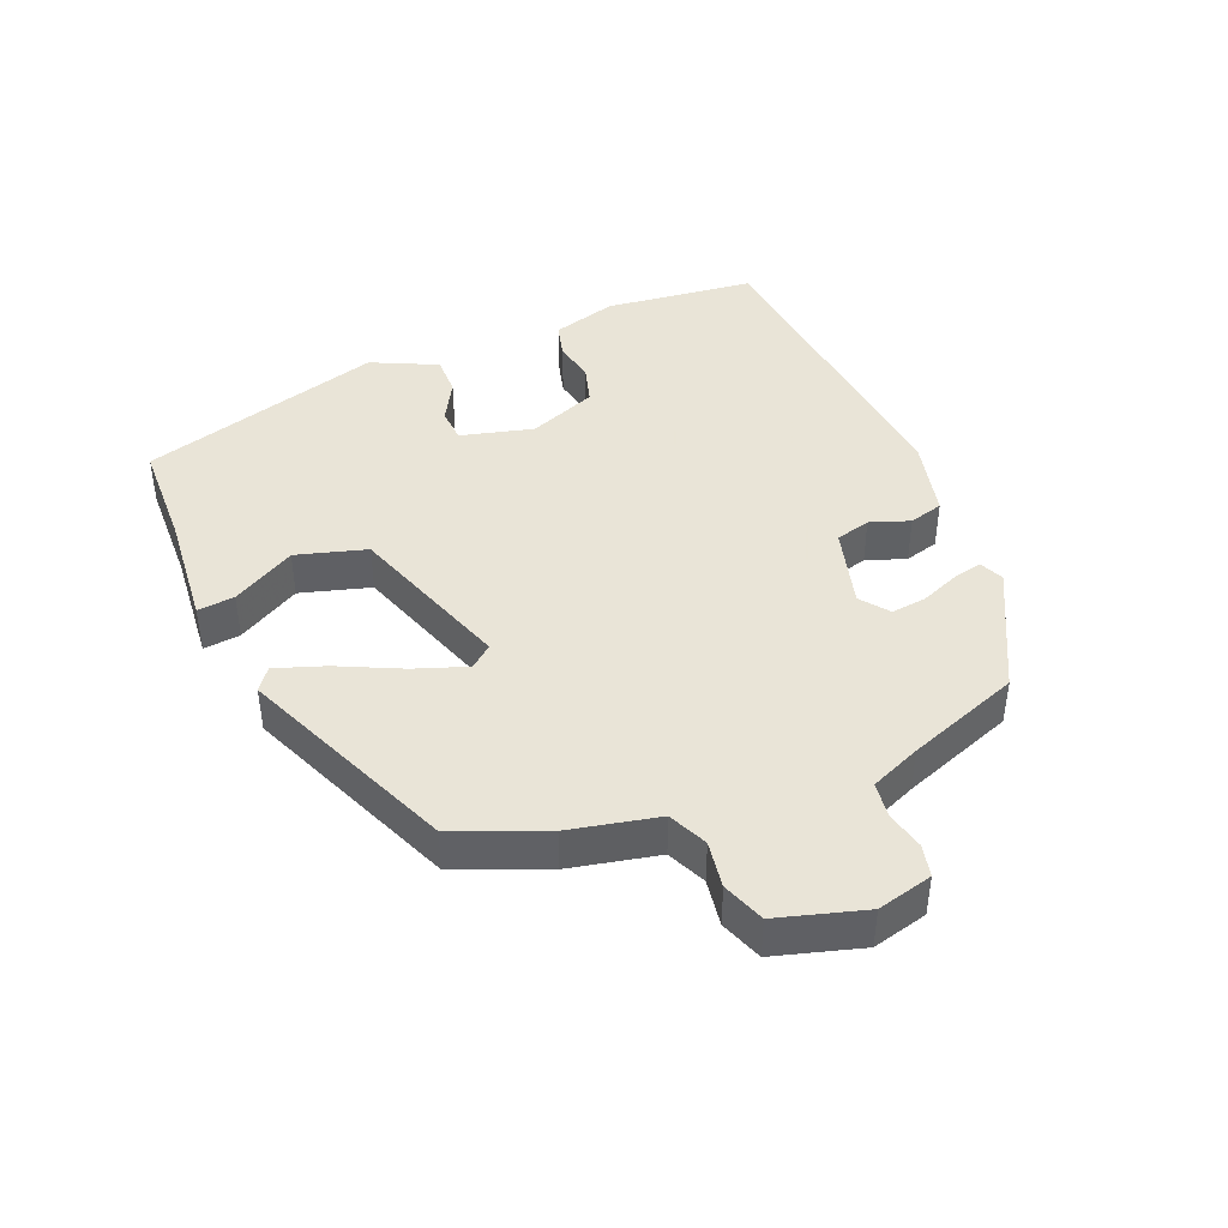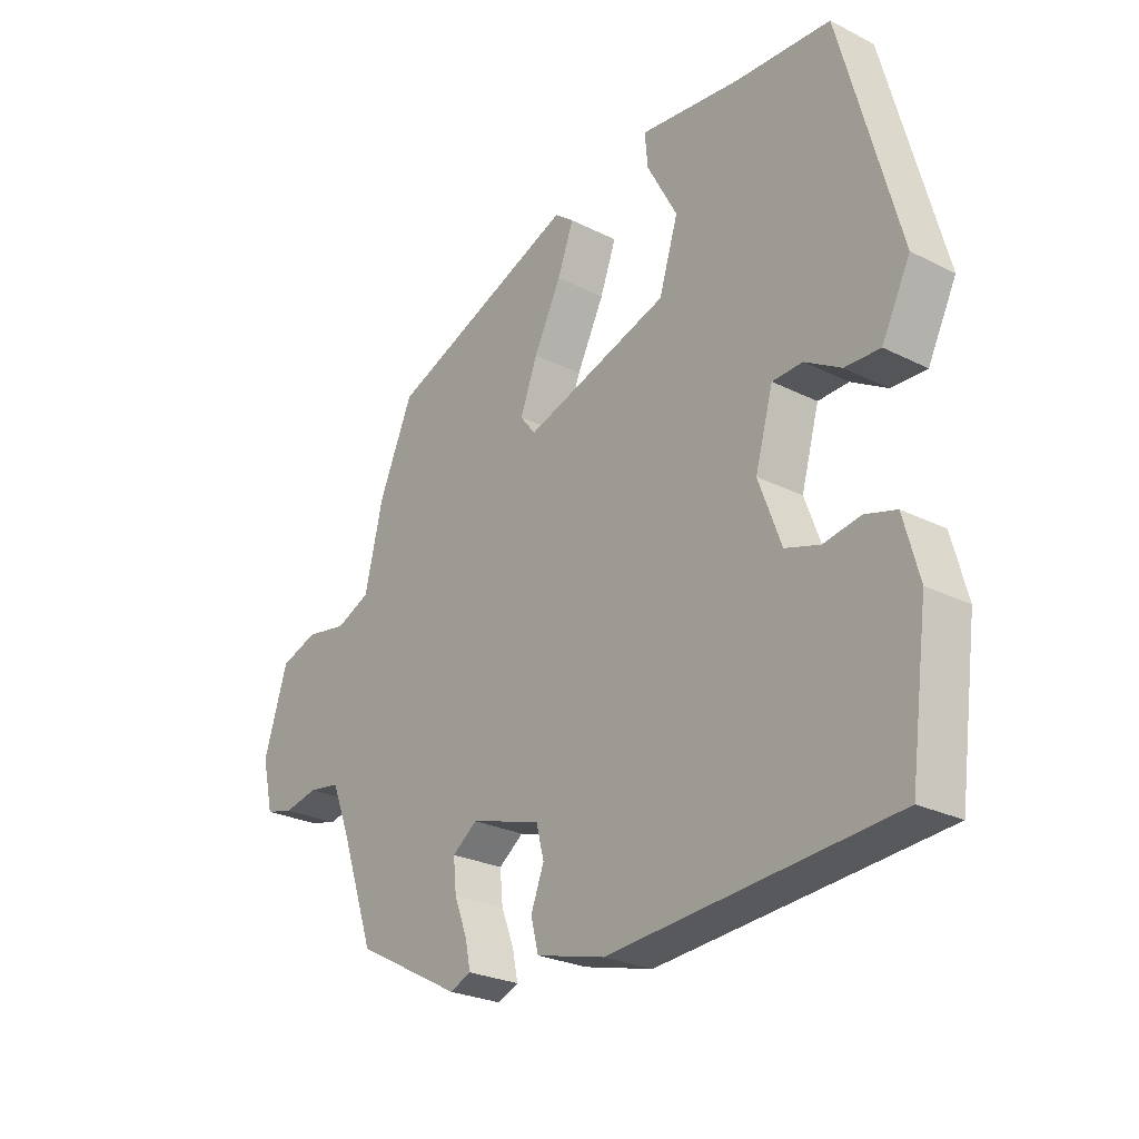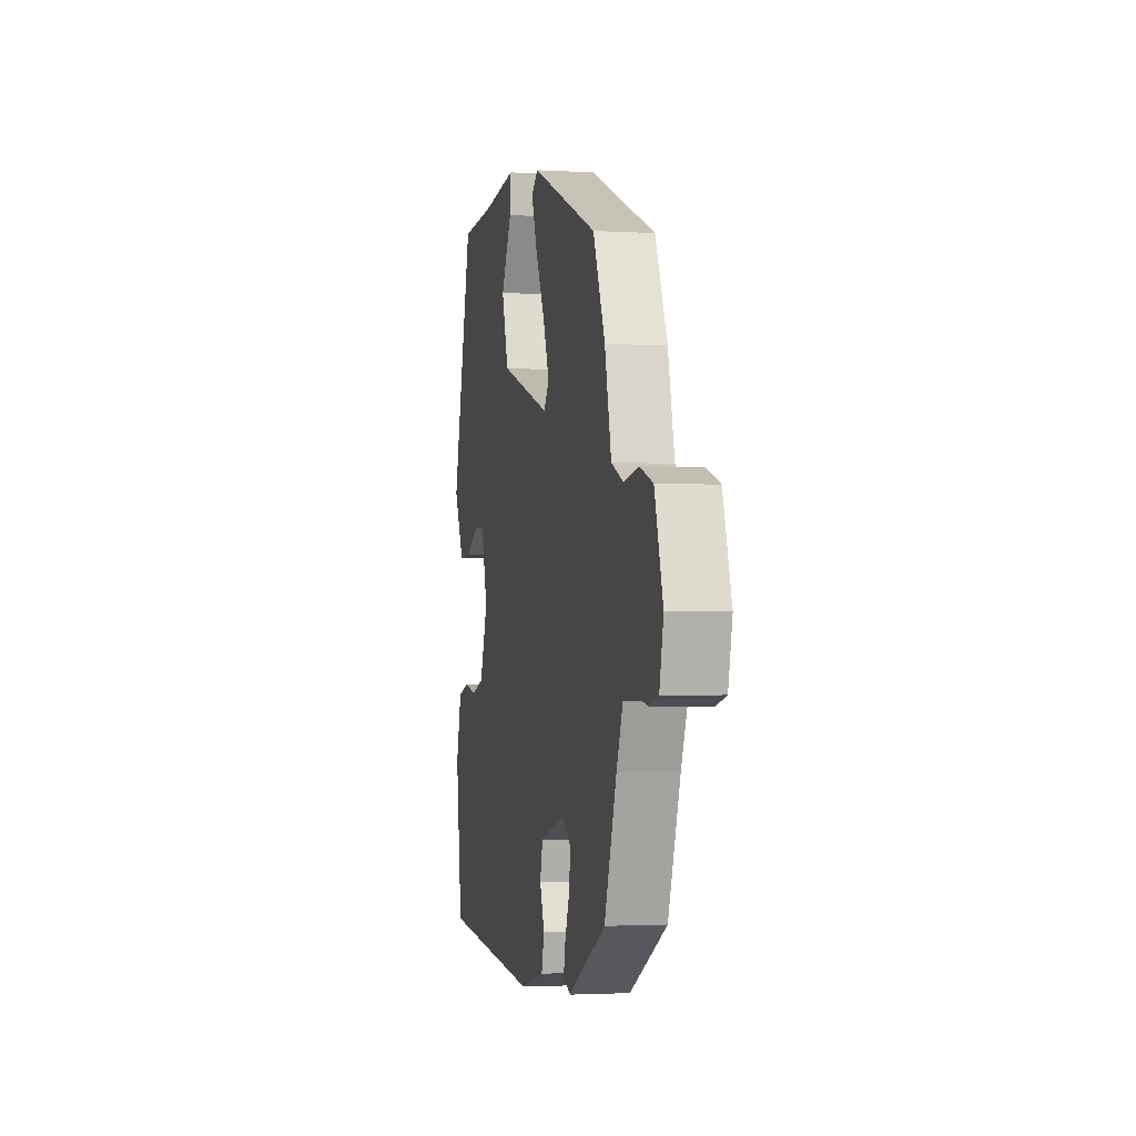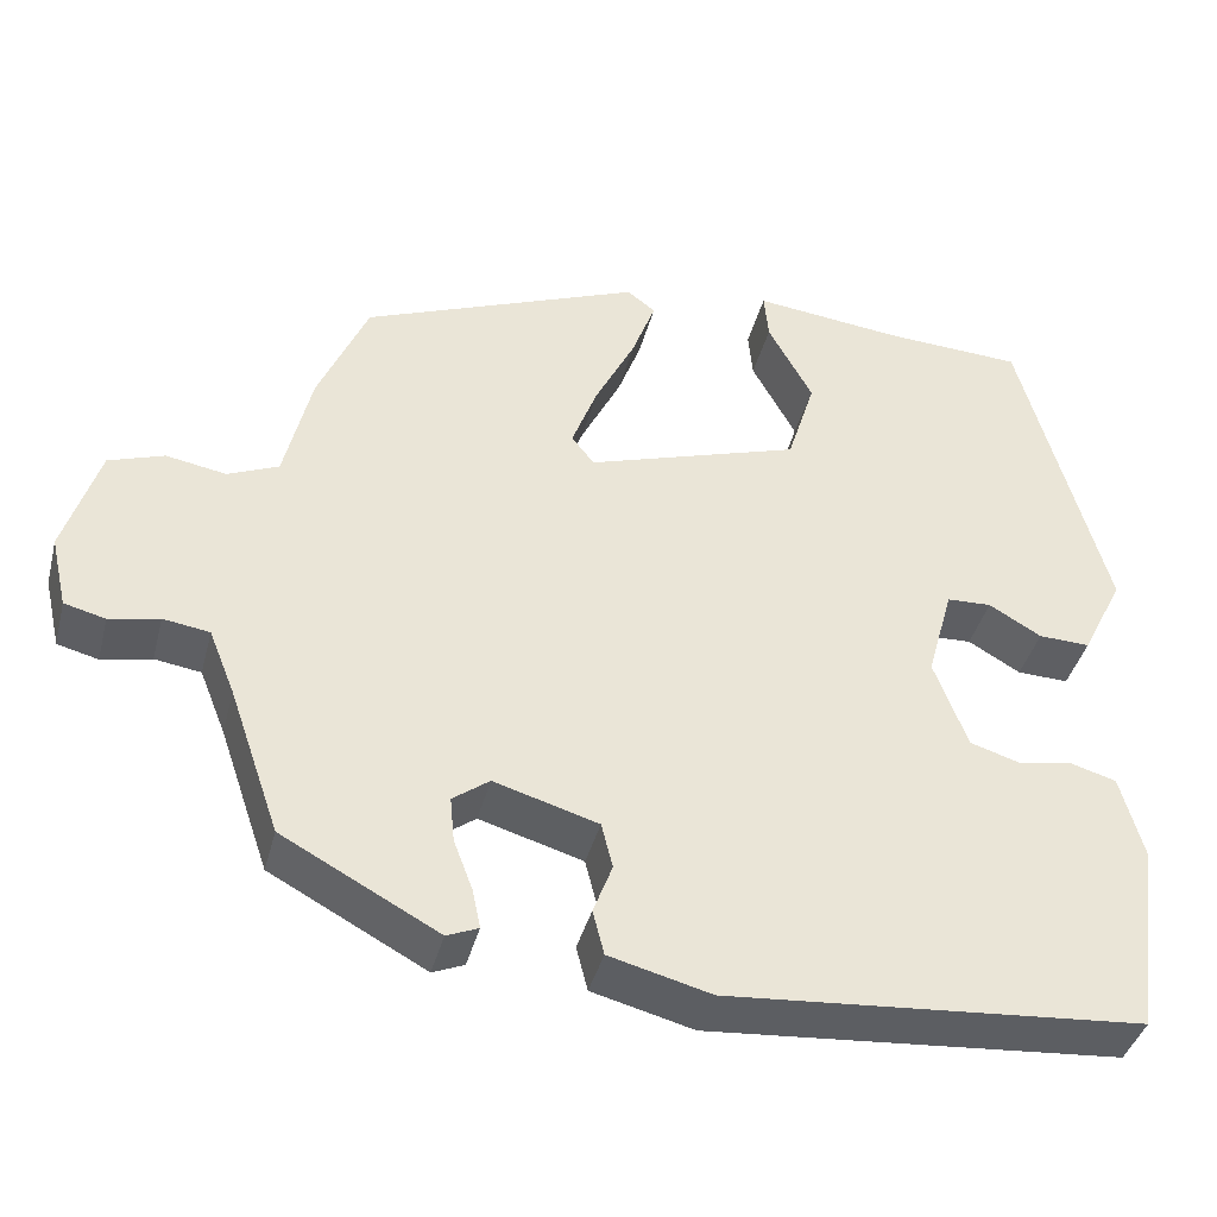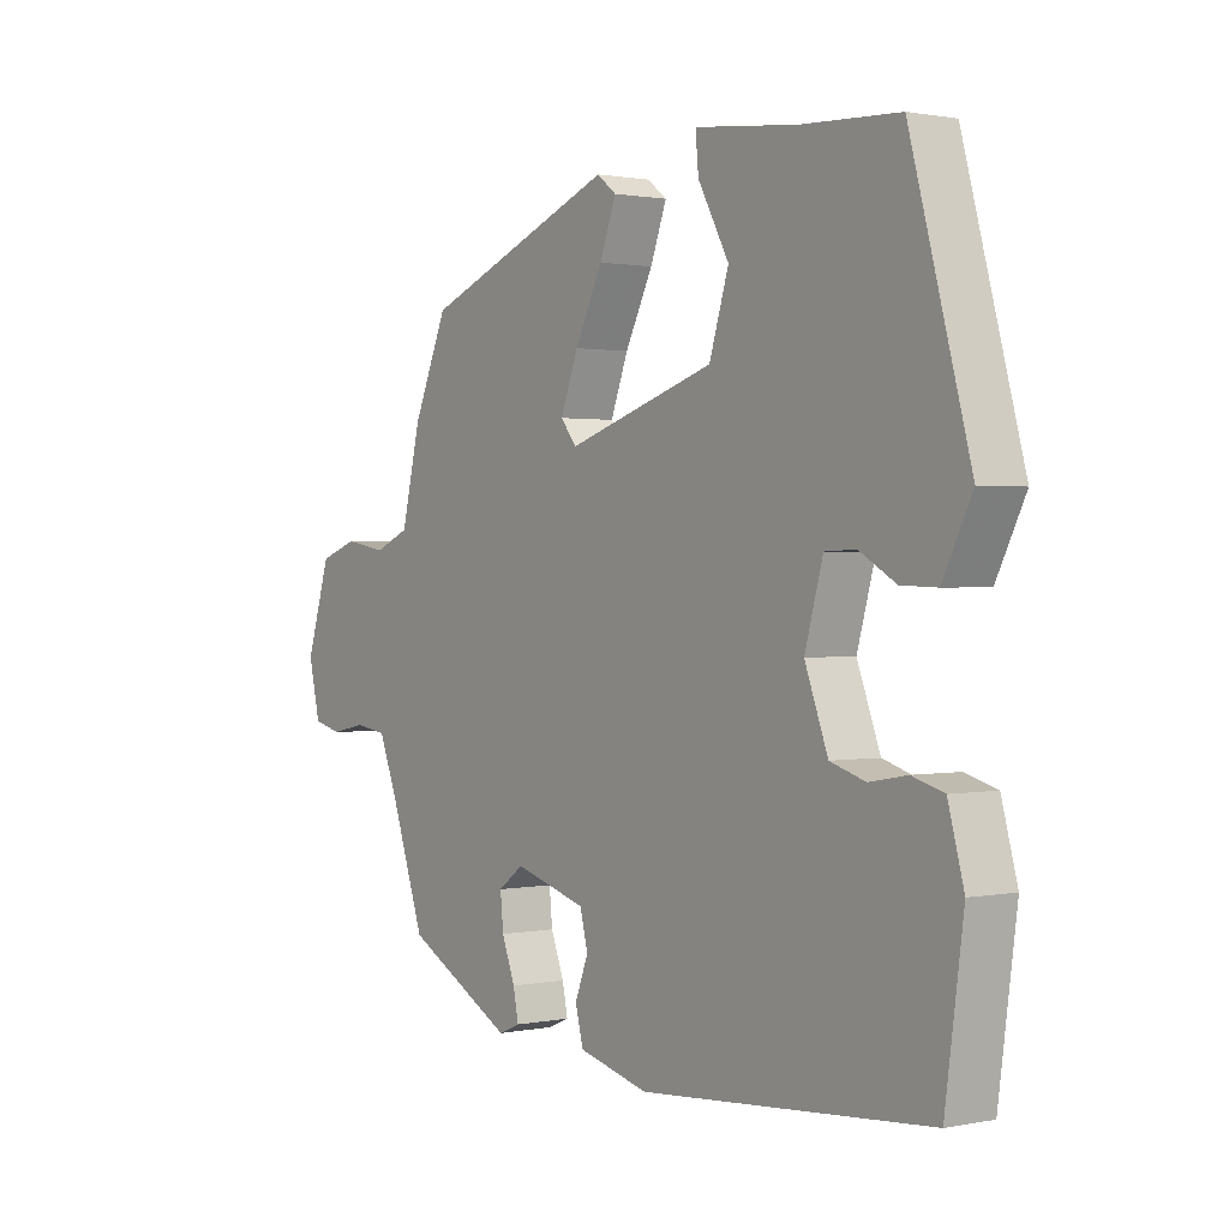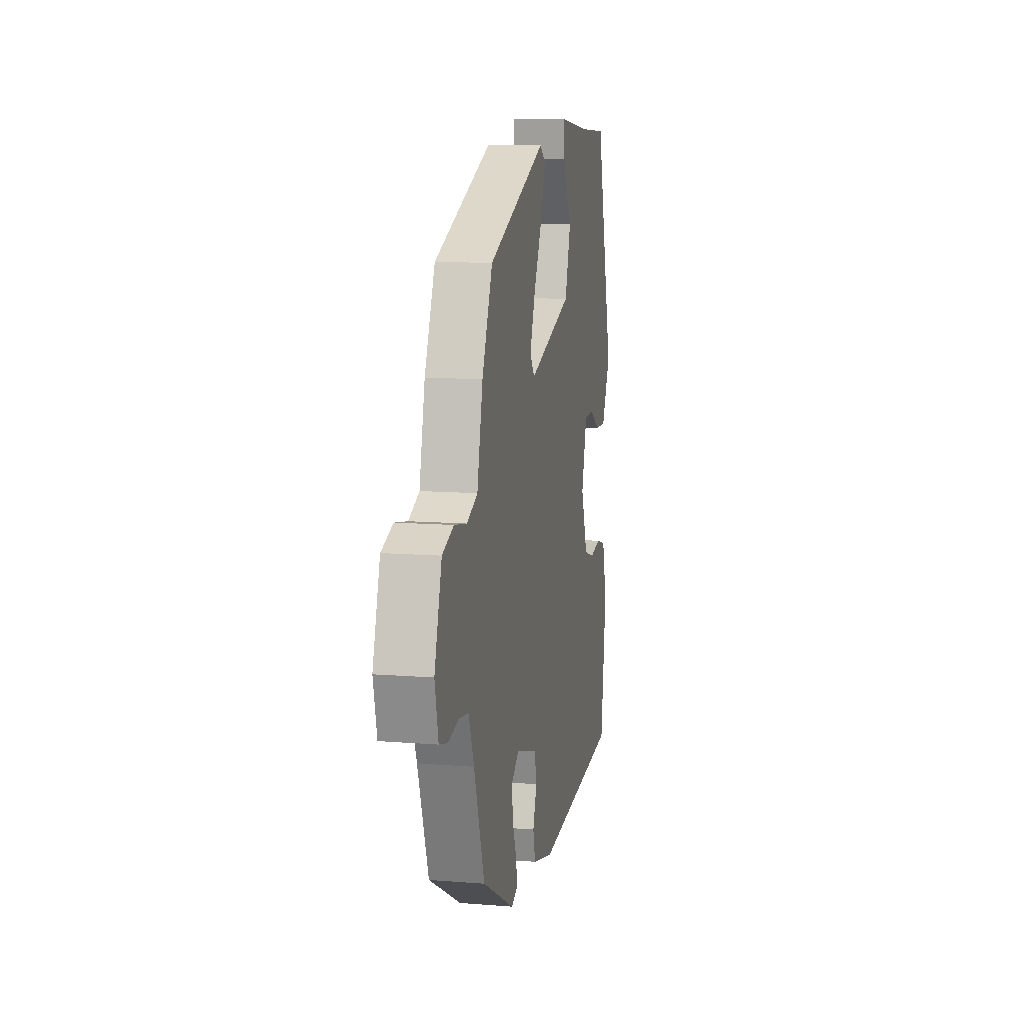
<metadata>
{"format":"obj","ext":"obj","renderer":"f3d","projection":"perspective","resolution":1024,"background":"white","views":[{"elev":42.8,"azim":66.4,"up":"+Y"},{"elev":-25.8,"azim":-128.7,"up":"+Z"},{"elev":-2.0,"azim":78.1,"up":"+Z"},{"elev":-40.1,"azim":165.7,"up":"+Z"},{"elev":1.0,"azim":-126.2,"up":"+Z"},{"elev":11.1,"azim":101.1,"up":"+Z"}]}
</metadata>
<code>
v 0.437 0.07 0.338
v 0.494 0.07 0.206
v 0.525 0.07 0.075
v 0.583 0.07 0.05
v 0.652 0.07 0.062
v 0.715 0.07 0.04
v 0.755 0.07 -0.088
v 0.736 0.07 -0.17
v 0.689 0.07 -0.182
v 0.632 0.07 -0.17
v 0.579 0.07 -0.178
v 0.549 0.07 -0.253
v 0.491 0.07 -0.421
v 0.313 0.07 -0.517
v 0.277 0.07 -0.502
v 0.286 0.07 -0.458
v 0.308 0.07 -0.4
v 0.313 0.07 -0.348
v 0.271 0.07 -0.317
v 0.152 0.07 -0.352
v 0.139 0.07 -0.404
v 0.161 0.07 -0.462
v 0.148 0.07 -0.513
v 0.032 0.07 -0.543
v -0.443 0.07 -0.505
v -0.473 0.07 -0.282
v -0.447 0.07 -0.186
v -0.395 0.07 -0.171
v -0.333 0.07 -0.182
v -0.275 0.07 -0.164
v -0.237 0.07 -0.062
v -0.267 0.07 0.045
v -0.318 0.07 0.047
v -0.378 0.07 0.012
v -0.437 0.07 0.01
v -0.485 0.07 0.106
v -0.387 0.07 0.468
v -0.228 0.07 0.476
v -0.058 0.07 0.495
v -0.063 0.07 0.44
v -0.114 0.07 0.346
v -0.082 0.07 0.243
v 0.162 0.07 0.165
v 0.188 0.07 0.198
v 0.159 0.07 0.275
v 0.113 0.07 0.367
v 0.086 0.07 0.44
v 0.118 0.07 0.465
v 0.437 0 0.338
v 0.494 0 0.206
v 0.525 0 0.075
v 0.583 0 0.05
v 0.652 0 0.062
v 0.715 0 0.04
v 0.755 0 -0.088
v 0.736 0 -0.17
v 0.689 0 -0.182
v 0.632 0 -0.17
v 0.579 0 -0.178
v 0.549 0 -0.253
v 0.491 0 -0.421
v 0.313 0 -0.517
v 0.277 0 -0.502
v 0.286 0 -0.458
v 0.308 0 -0.4
v 0.313 0 -0.348
v 0.271 0 -0.317
v 0.152 0 -0.352
v 0.139 0 -0.404
v 0.161 0 -0.462
v 0.148 0 -0.513
v 0.032 0 -0.543
v -0.443 0 -0.505
v -0.473 0 -0.282
v -0.447 0 -0.186
v -0.395 0 -0.171
v -0.333 0 -0.182
v -0.275 0 -0.164
v -0.237 0 -0.062
v -0.267 0 0.045
v -0.318 0 0.047
v -0.378 0 0.012
v -0.437 0 0.01
v -0.485 0 0.106
v -0.387 0 0.468
v -0.228 0 0.476
v -0.058 0 0.495
v -0.063 0 0.44
v -0.114 0 0.346
v -0.082 0 0.243
v 0.162 0 0.165
v 0.188 0 0.198
v 0.159 0 0.275
v 0.113 0 0.367
v 0.086 0 0.44
v 0.118 0 0.465
f 1 2 3
f 48 1 3
f 47 48 3
f 46 47 3
f 45 46 3
f 44 45 3
f 43 44 3 4
f 38 39 40 41
f 38 41 42
f 37 38 42
f 36 37 42
f 35 36 42
f 34 35 42
f 33 34 42
f 32 33 42 43
f 27 28 29
f 26 27 29
f 25 26 29
f 24 25 29
f 23 24 29
f 22 23 29
f 21 22 29
f 20 21 29 30
f 19 20 30 31
f 15 16 17
f 14 15 17
f 13 14 17
f 12 13 17
f 11 12 17 18
f 8 9 10
f 7 8 10
f 6 7 10
f 5 6 10
f 4 5 10
f 4 10 11
f 43 4 11
f 32 43 11
f 31 32 11
f 19 31 11
f 11 18 19
f 51 50 49
f 51 49 96
f 51 96 95
f 51 95 94
f 51 94 93
f 51 93 92
f 52 51 92 91
f 89 88 87 86
f 90 89 86
f 90 86 85
f 90 85 84
f 90 84 83
f 90 83 82
f 90 82 81
f 91 90 81 80
f 77 76 75
f 77 75 74
f 77 74 73
f 77 73 72
f 77 72 71
f 77 71 70
f 77 70 69
f 78 77 69 68
f 79 78 68 67
f 65 64 63
f 65 63 62
f 65 62 61
f 65 61 60
f 66 65 60 59
f 58 57 56
f 58 56 55
f 58 55 54
f 58 54 53
f 58 53 52
f 59 58 52
f 59 52 91
f 59 91 80
f 59 80 79
f 59 79 67
f 67 66 59
f 1 49 50 2
f 2 50 51 3
f 3 51 52 4
f 4 52 53 5
f 5 53 54 6
f 6 54 55 7
f 7 55 56 8
f 8 56 57 9
f 9 57 58 10
f 10 58 59 11
f 11 59 60 12
f 12 60 61 13
f 13 61 62 14
f 14 62 63 15
f 15 63 64 16
f 16 64 65 17
f 17 65 66 18
f 18 66 67 19
f 19 67 68 20
f 20 68 69 21
f 21 69 70 22
f 22 70 71 23
f 23 71 72 24
f 24 72 73 25
f 25 73 74 26
f 26 74 75 27
f 27 75 76 28
f 28 76 77 29
f 29 77 78 30
f 30 78 79 31
f 31 79 80 32
f 32 80 81 33
f 33 81 82 34
f 34 82 83 35
f 35 83 84 36
f 36 84 85 37
f 37 85 86 38
f 38 86 87 39
f 39 87 88 40
f 40 88 89 41
f 41 89 90 42
f 42 90 91 43
f 43 91 92 44
f 44 92 93 45
f 45 93 94 46
f 46 94 95 47
f 47 95 96 48
f 48 96 49 1

</code>
